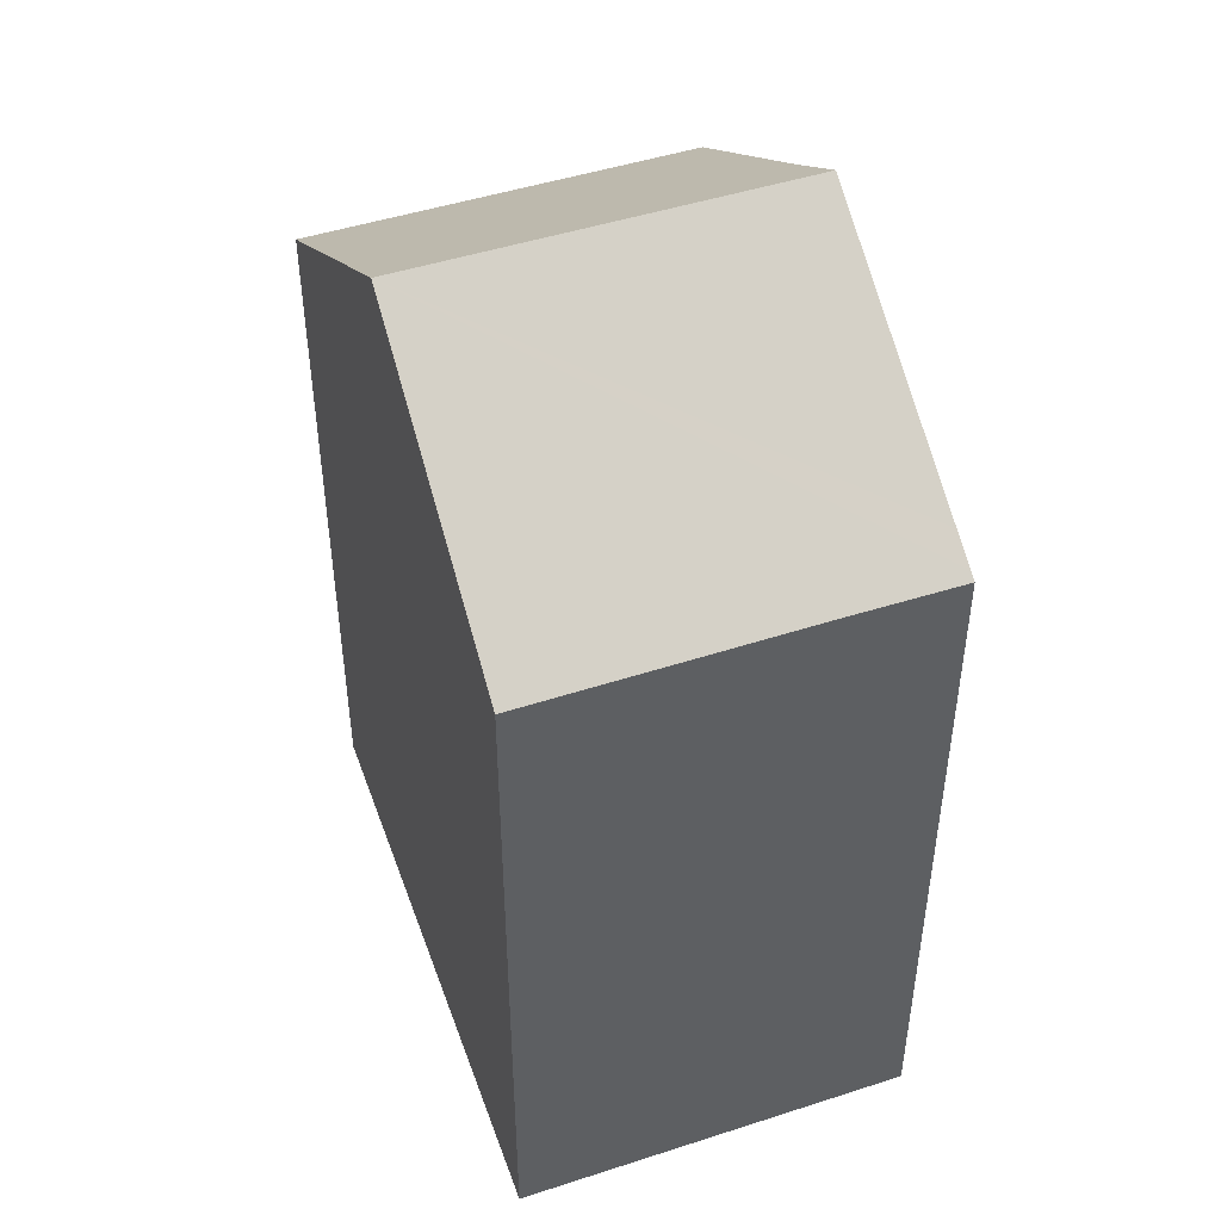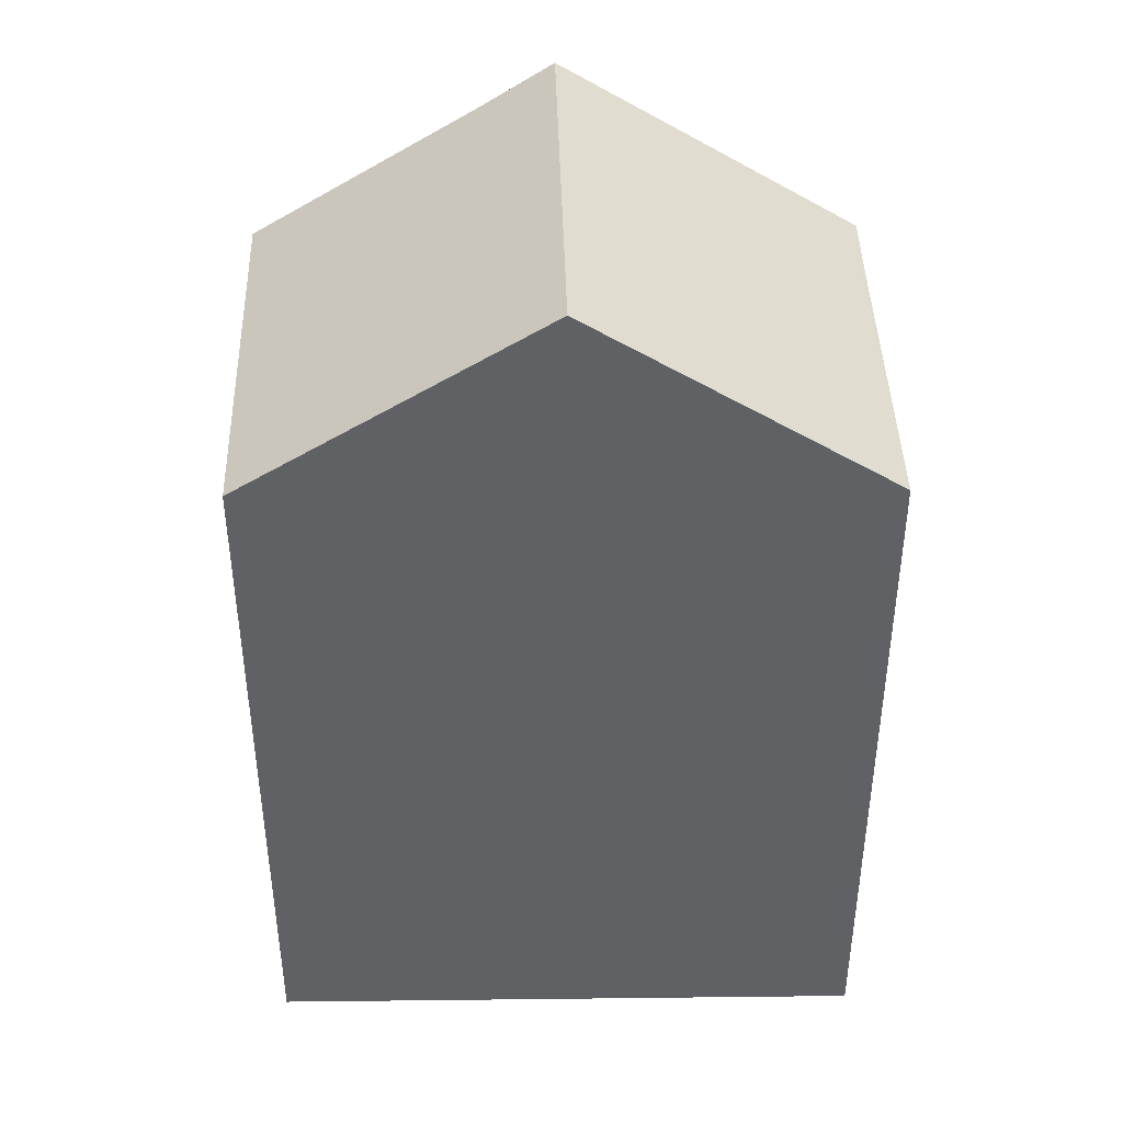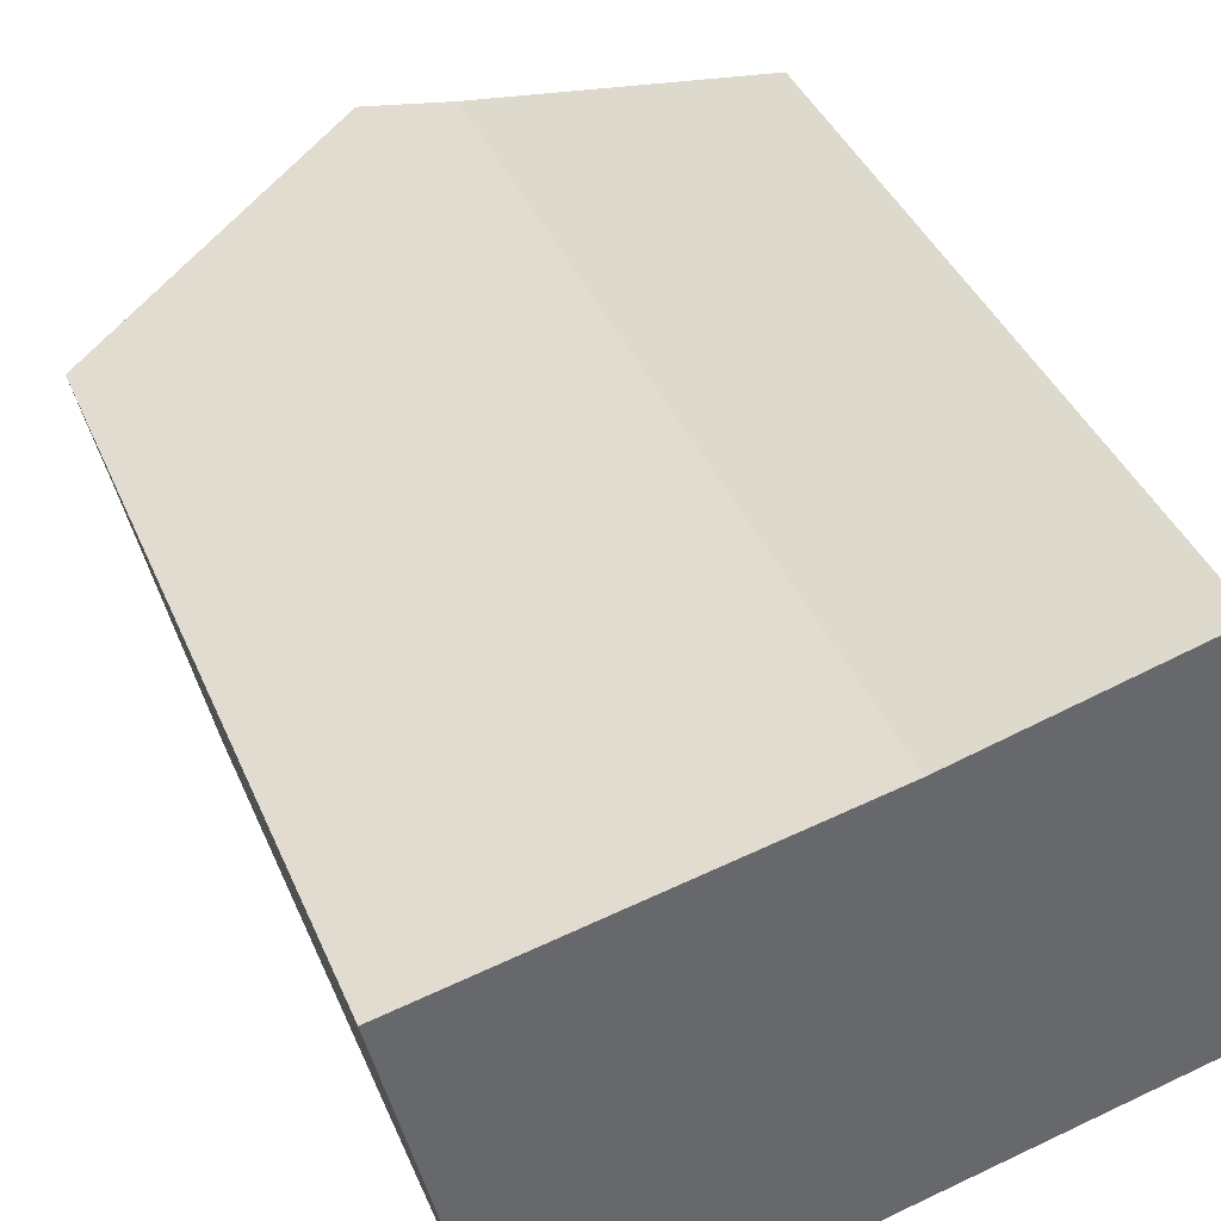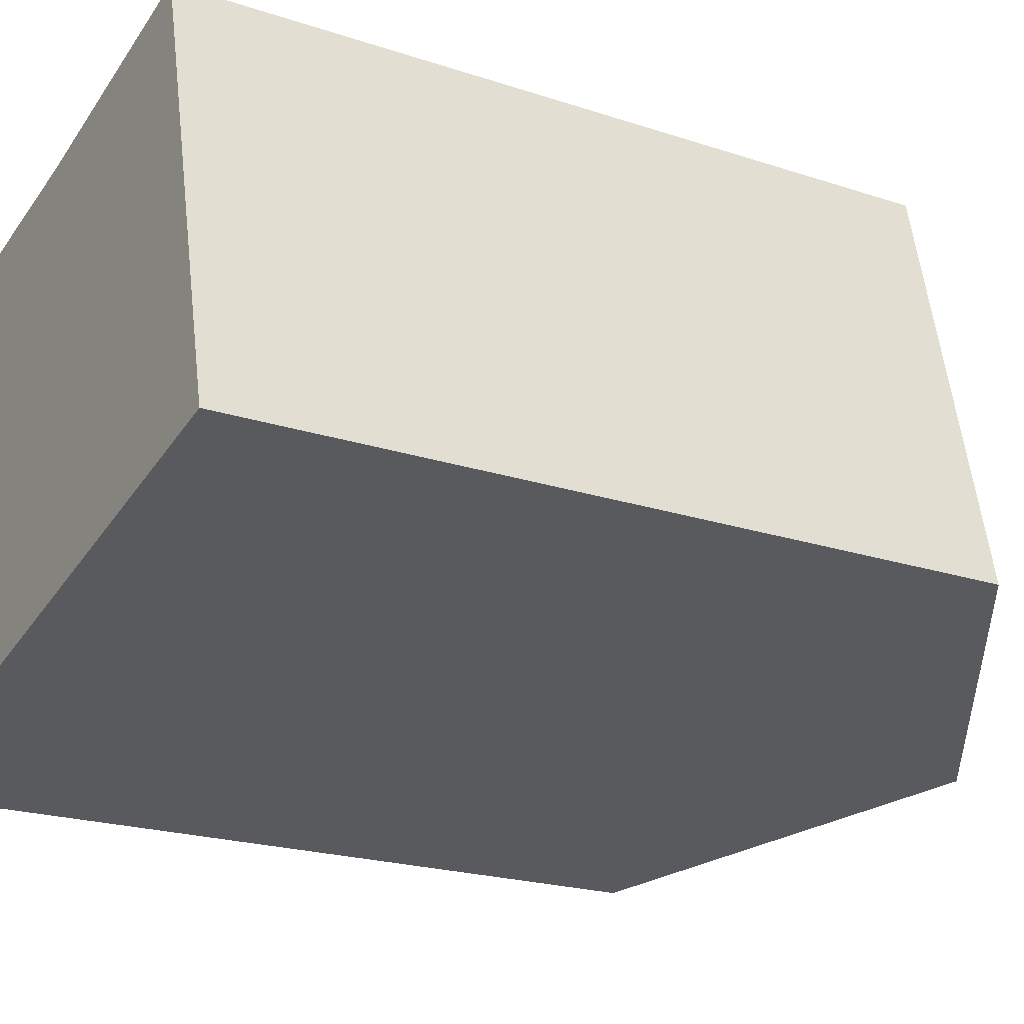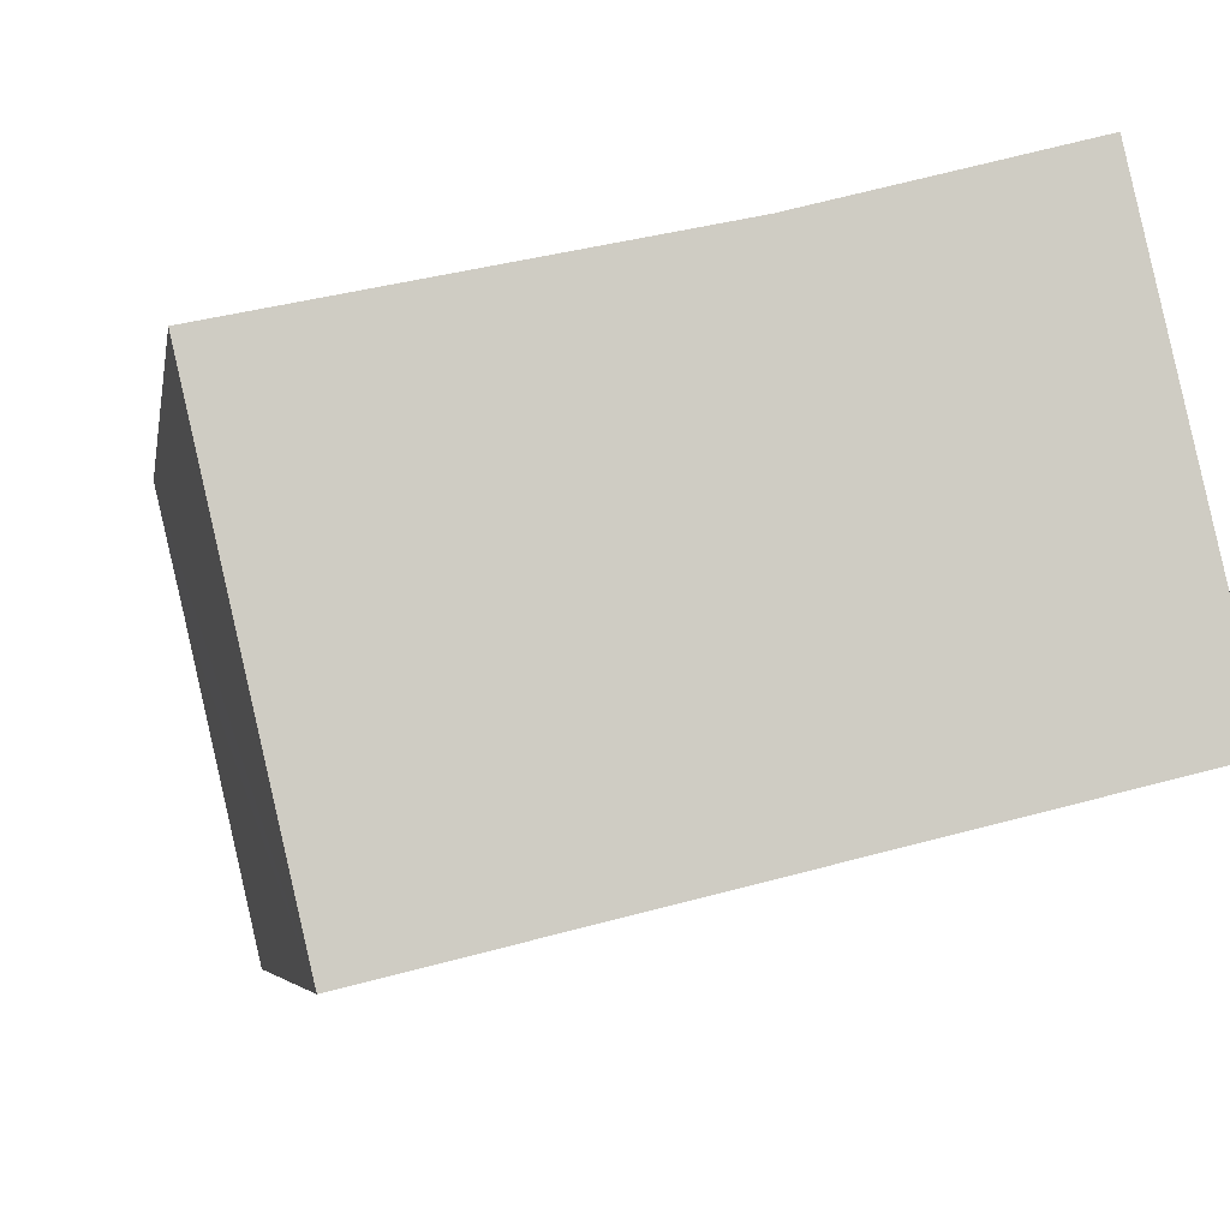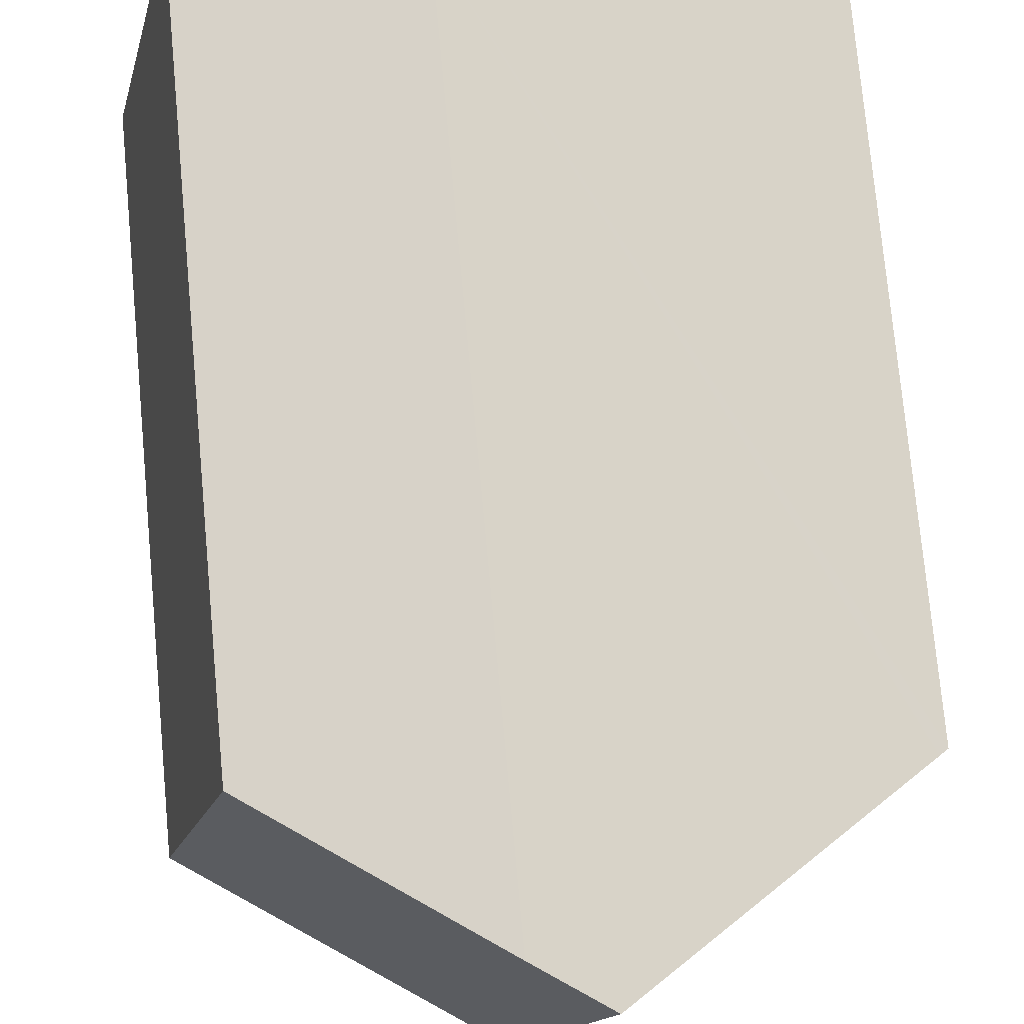
<metadata>
{"format":"obj","ext":"obj","renderer":"f3d","projection":"perspective","resolution":1024,"background":"white","views":[{"elev":47.3,"azim":-123.1,"up":"+Y"},{"elev":42.6,"azim":165.4,"up":"+Y"},{"elev":39.0,"azim":-21.2,"up":"+Z"},{"elev":-20.8,"azim":58.9,"up":"+Z"},{"elev":-5.0,"azim":-8.7,"up":"+Z"},{"elev":76.4,"azim":174.7,"up":"+Z"}]}
</metadata>
<code>
v  7.957 19 -6.682
v  12.17 14.98 2.871
v  14.02 14.99 -5.188
v  7.588 18.02 1.65
v  6.107 19 1.328
v  0.172 15.1 0.038
v  0.553 14.99 -2.343
v  0 14.99 9.176e-16
v  1.704 14.99 -7.37
v  1.888 14.99 -8.176
v  0.771 15.49 0.168
v  4.932 18.23 1.073
v  7.588 -1.01e-16 1.65
v  0 0 0
v  6.107 -8.132e-17 1.328
v  0.771 -1.029e-17 0.168
v  0.172 -2.327e-18 0.038
v  4.932 -6.57e-17 1.073
v  12.17 -1.758e-16 2.871
v  14.02 3.177e-16 -5.188
v  1.888 5.006e-16 -8.176
v  7.957 4.092e-16 -6.682
v  1.704 4.513e-16 -7.37
v  0.553 1.435e-16 -2.343
g defaultobject
f 1 2 3
f 2 1 4
f 4 1 5
f 6 7 8
f 7 6 9
f 9 6 10
f 10 6 1
f 1 6 11
f 1 11 12
f 1 12 5
f 12 4 5
f 4 12 11
f 4 11 13
f 13 11 6
f 13 6 8
f 13 8 14
f 13 14 15
f 15 14 16
f 16 14 17
f 15 16 18
f 13 2 4
f 2 13 19
f 2 20 3
f 20 2 19
f 3 10 1
f 10 3 20
f 10 20 21
f 21 20 22
f 21 9 10
f 9 21 7
f 7 21 8
f 8 21 14
f 14 21 23
f 14 23 24
f 22 23 21
f 23 22 20
f 23 20 19
f 23 19 24
f 24 19 13
f 13 14 24
f 14 13 15
f 14 15 18
f 14 18 16
f 14 16 17

</code>
